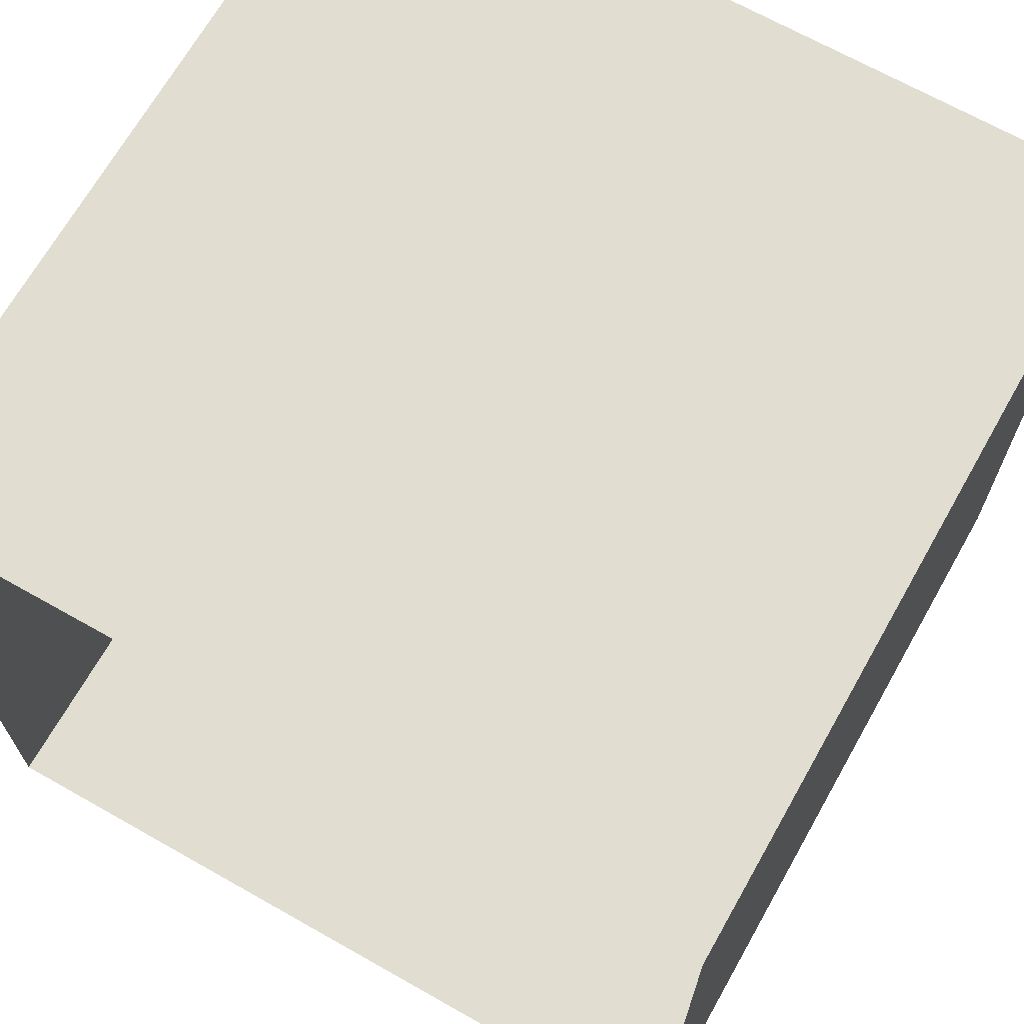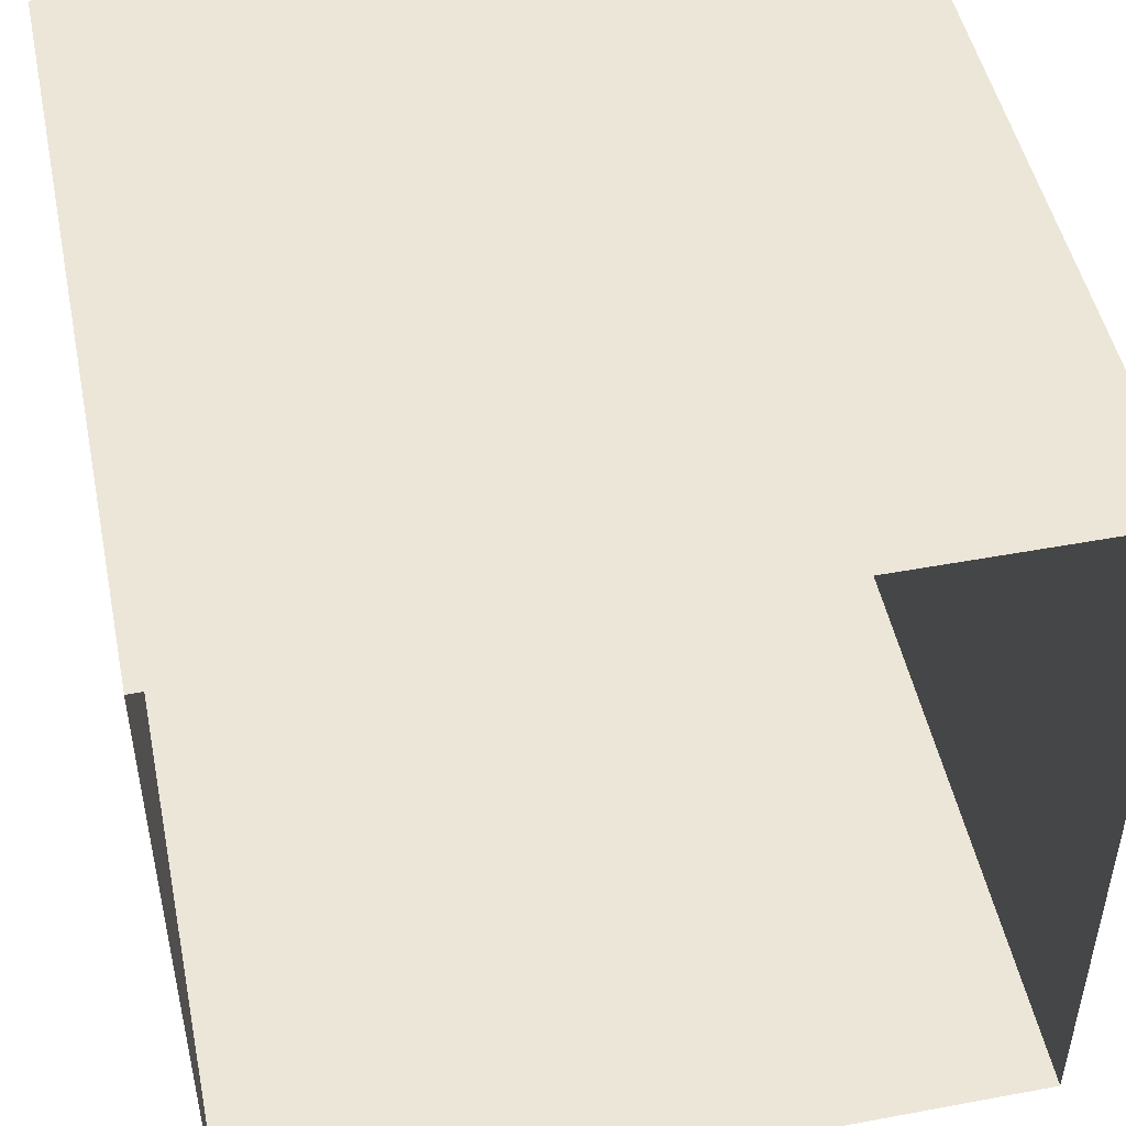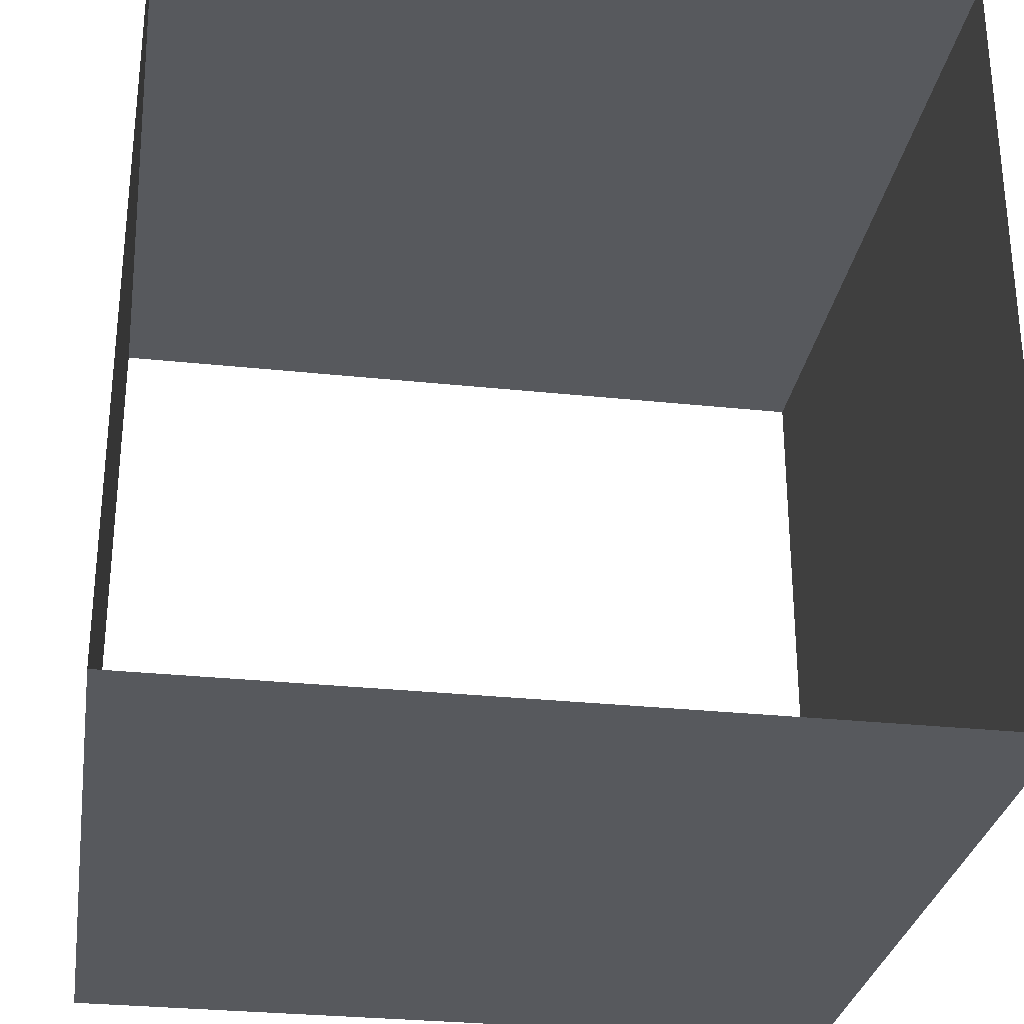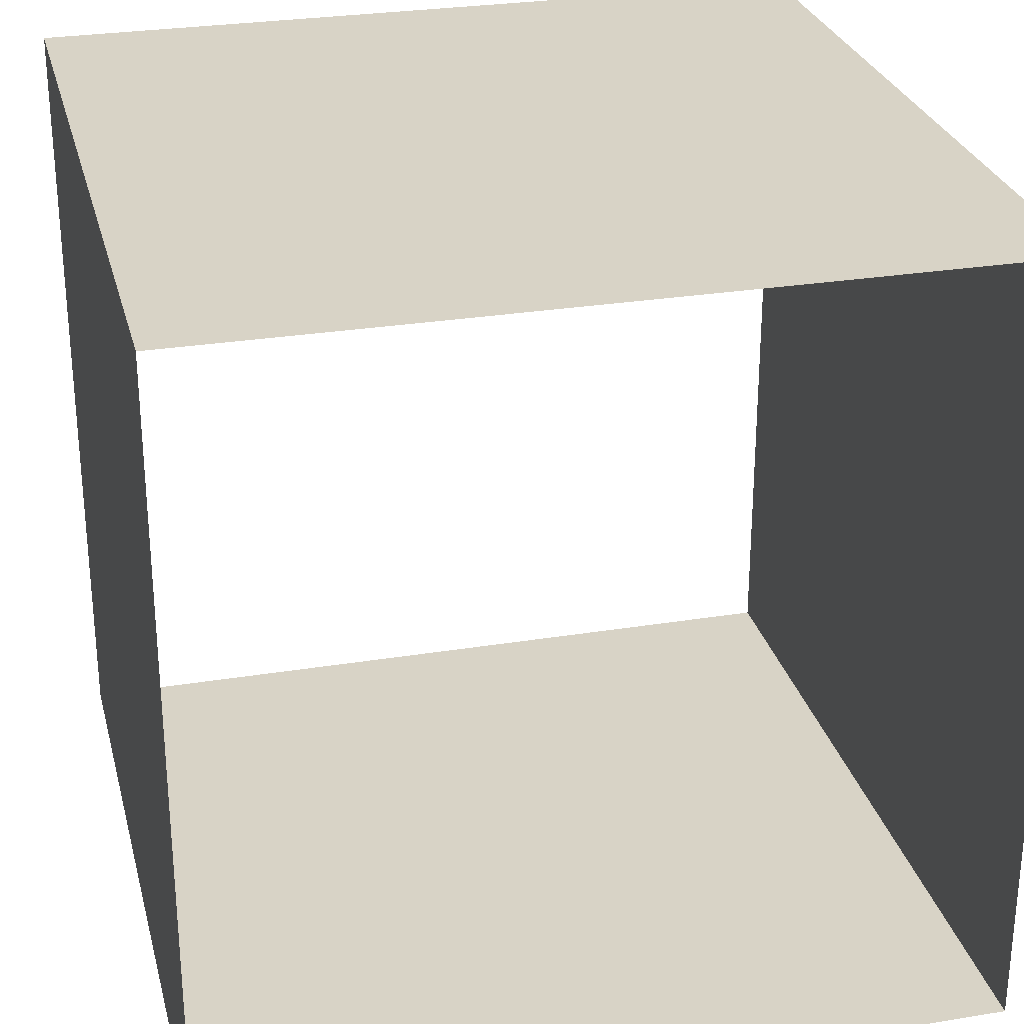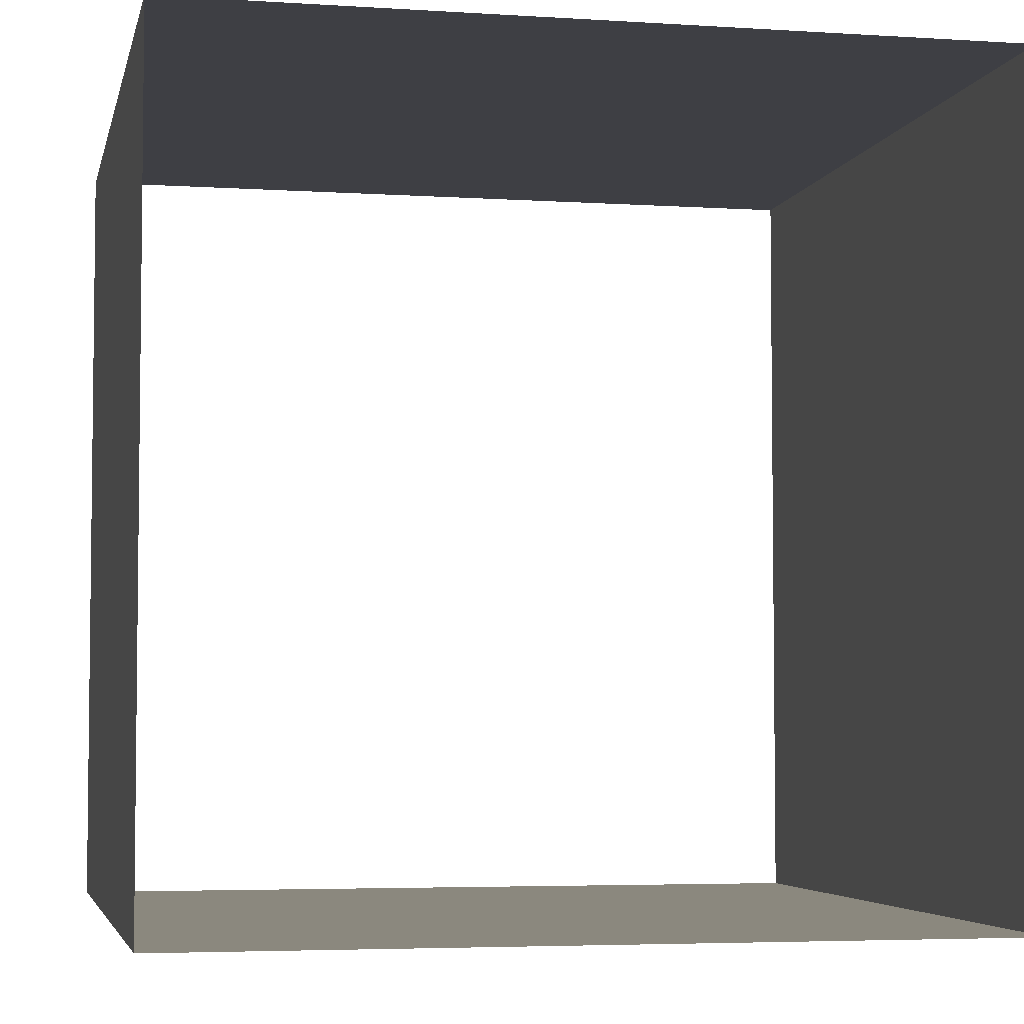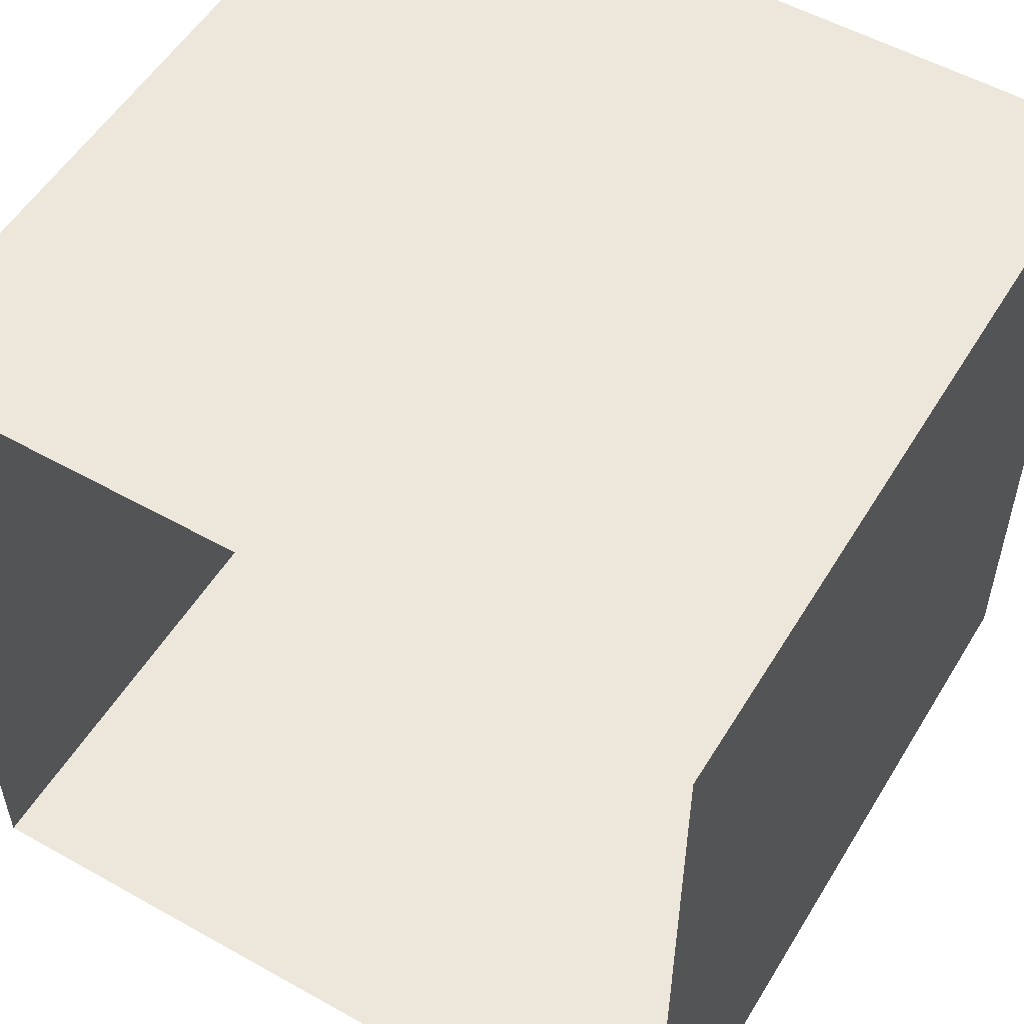
<metadata>
{"format":"obj","ext":"obj","renderer":"f3d","projection":"perspective","resolution":1024,"background":"white","views":[{"elev":68.4,"azim":119.5,"up":"+Y"},{"elev":48.9,"azim":-101.7,"up":"+Y"},{"elev":-29.5,"azim":81.1,"up":"+Z"},{"elev":28.1,"azim":-103.9,"up":"+Y"},{"elev":-4.5,"azim":78.2,"up":"+Z"},{"elev":54.0,"azim":120.8,"up":"+Z"}]}
</metadata>
<code>
o Plane.005_Plane.006
v -10 0 2
v -6 0 2
v -10 0 -2
v -6 0 -2
v -10 4 2
v -6 4 2
v -10 4 -2
v -6 4 -2
f 1 2 4 3
f 3 4 8 7
f 2 1 5 6
f 5 7 8 6

</code>
